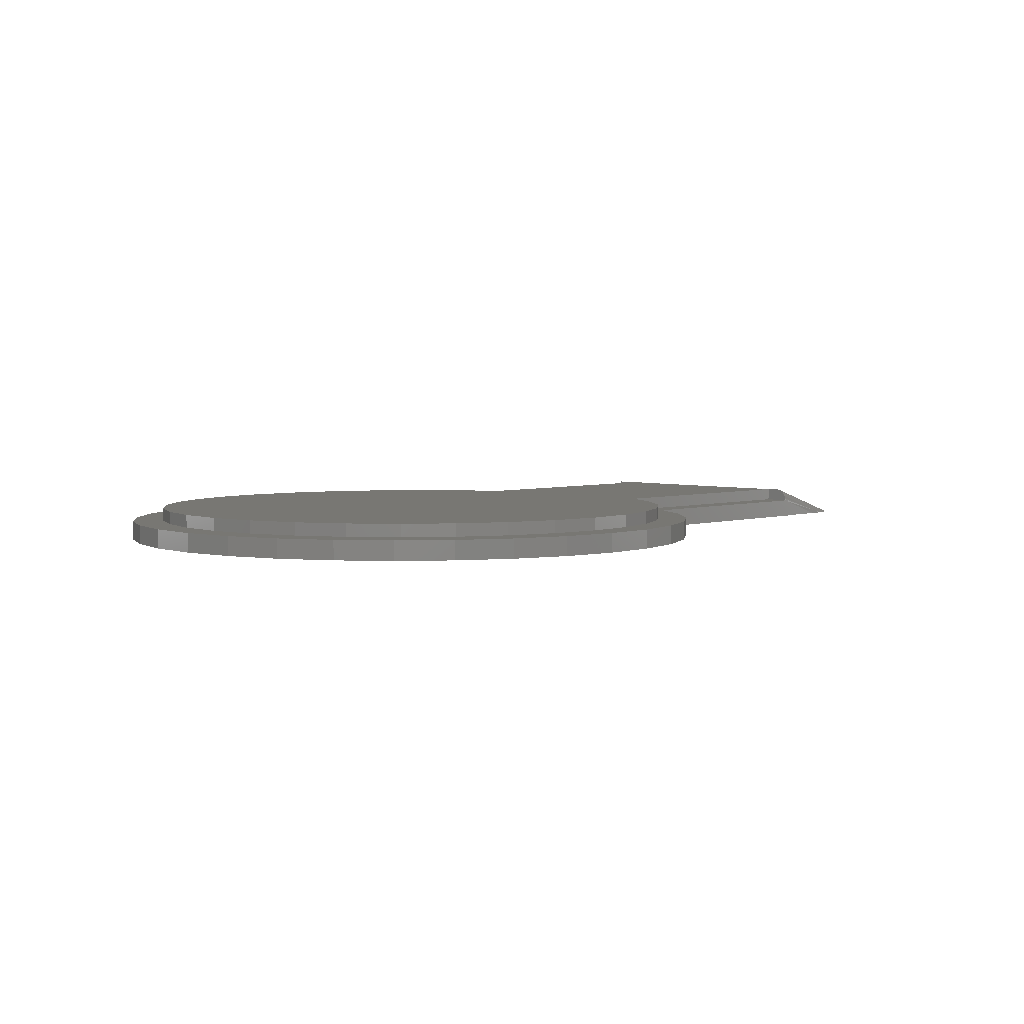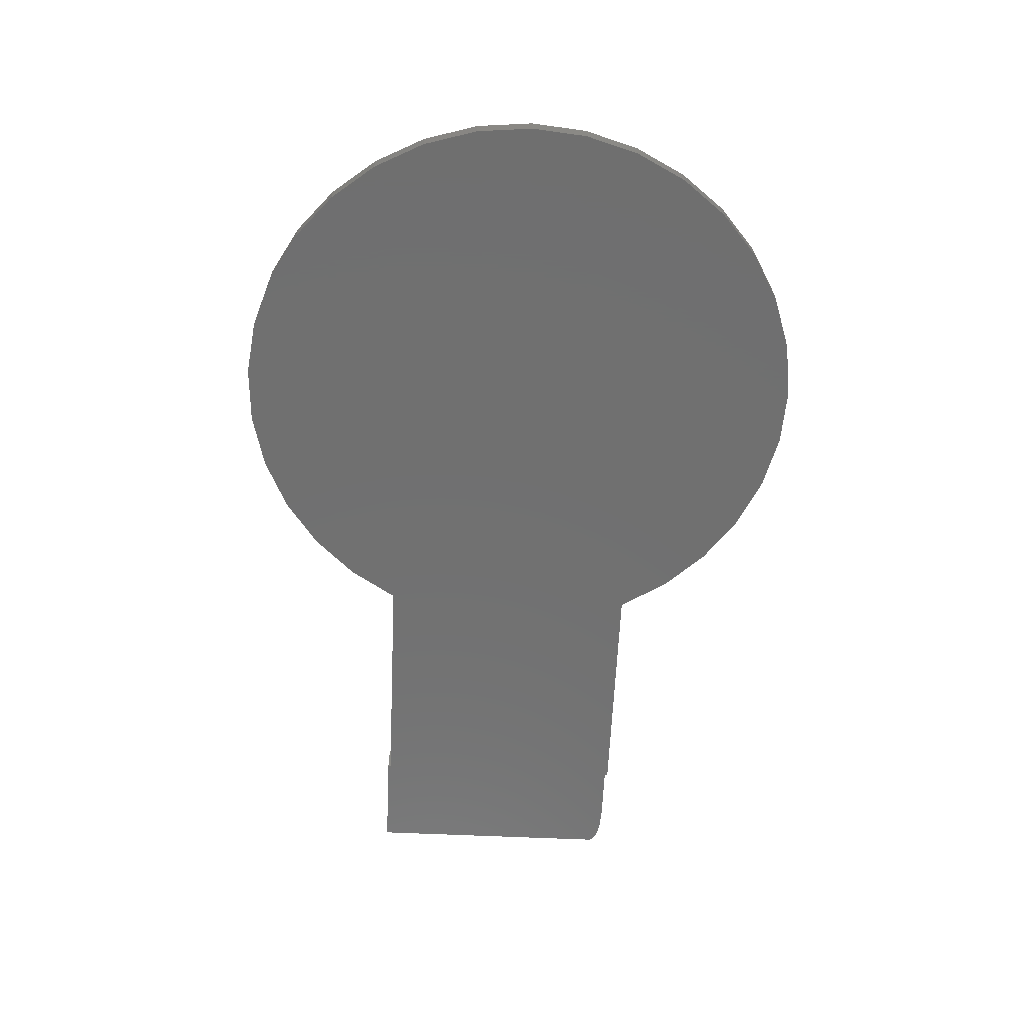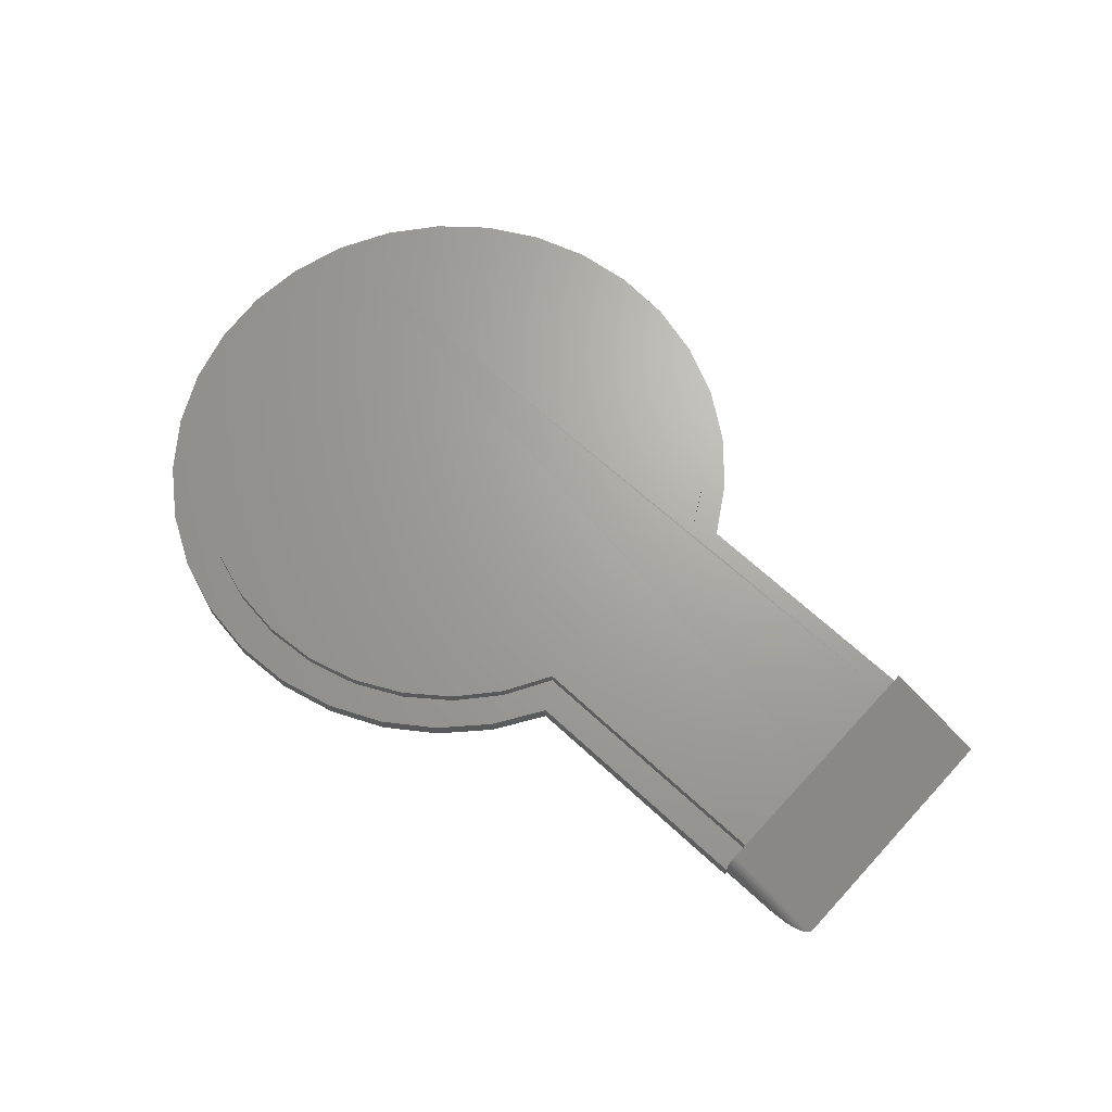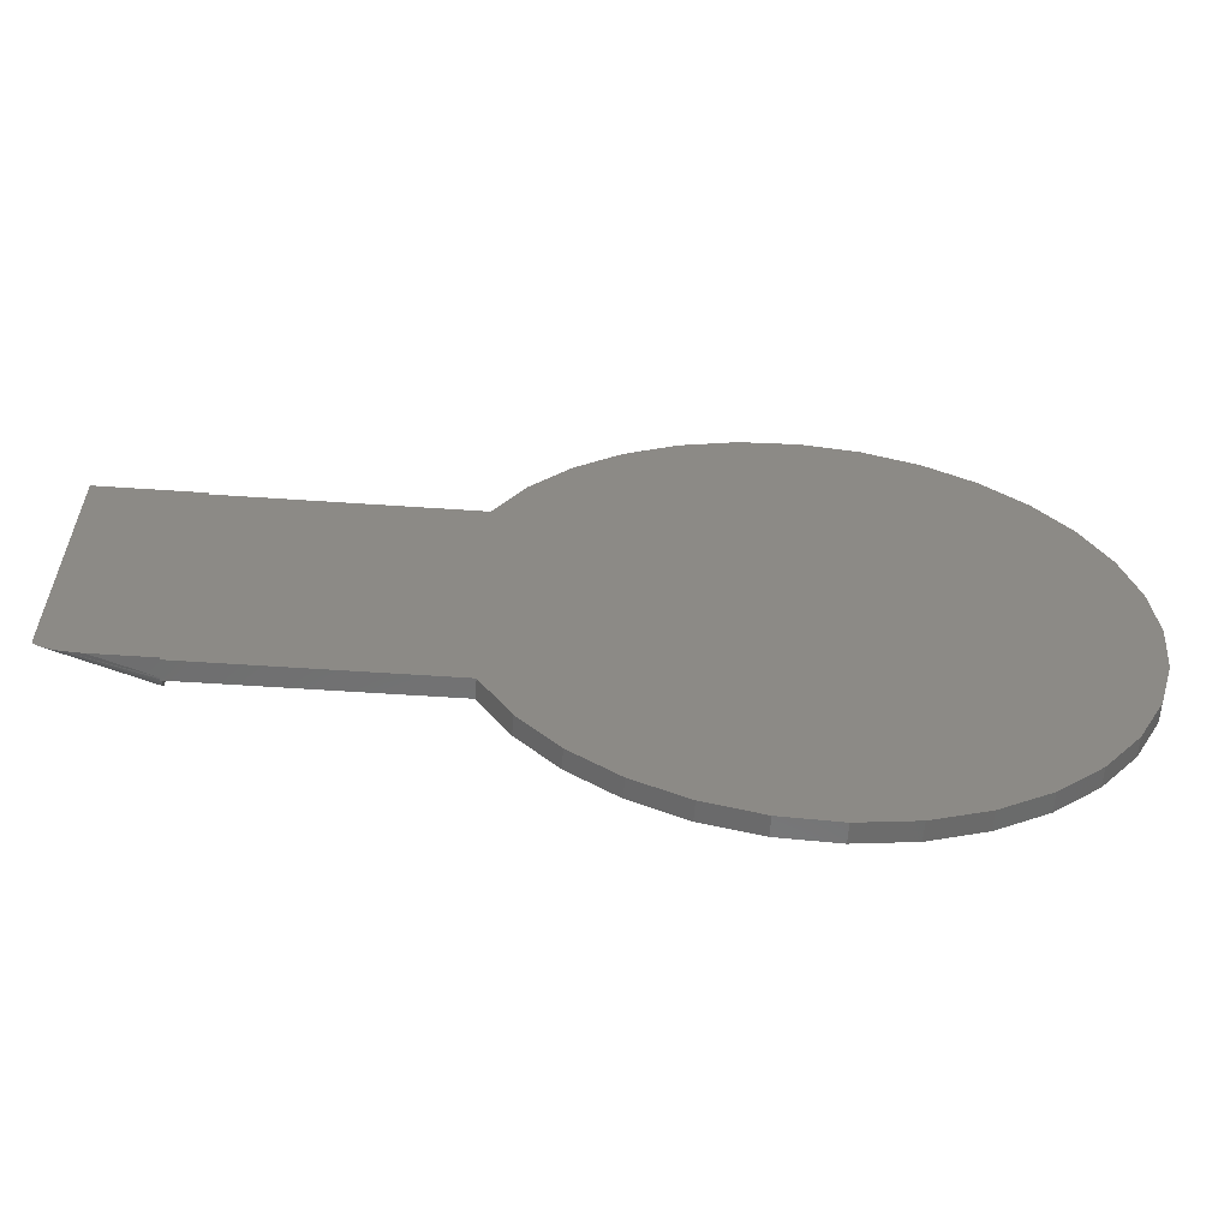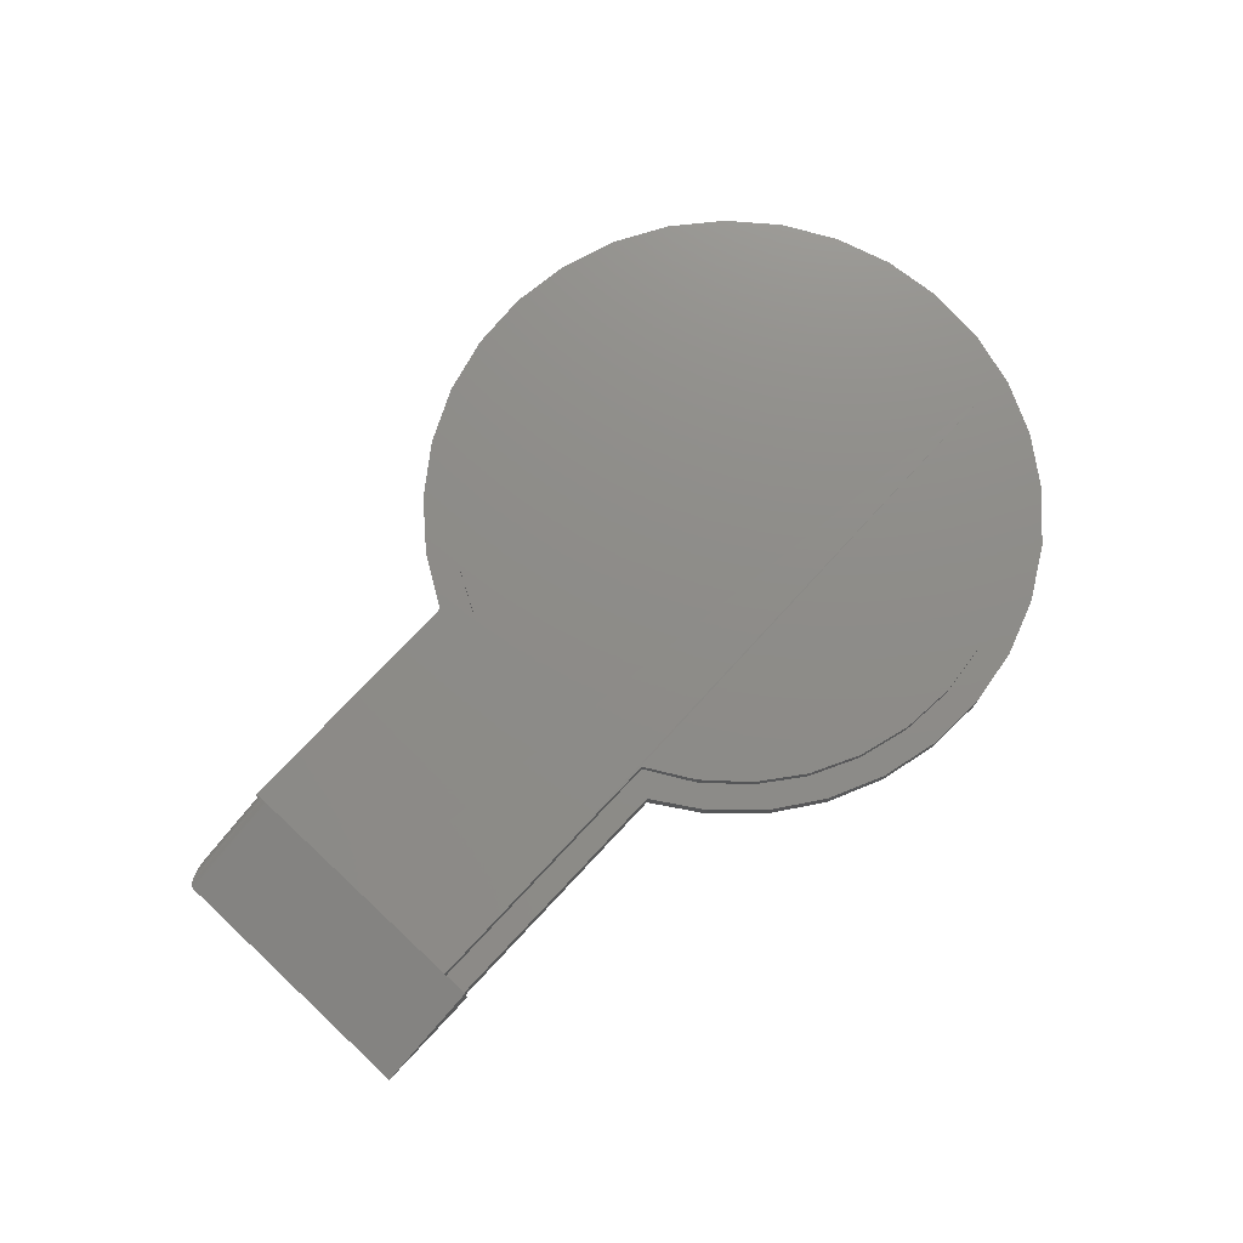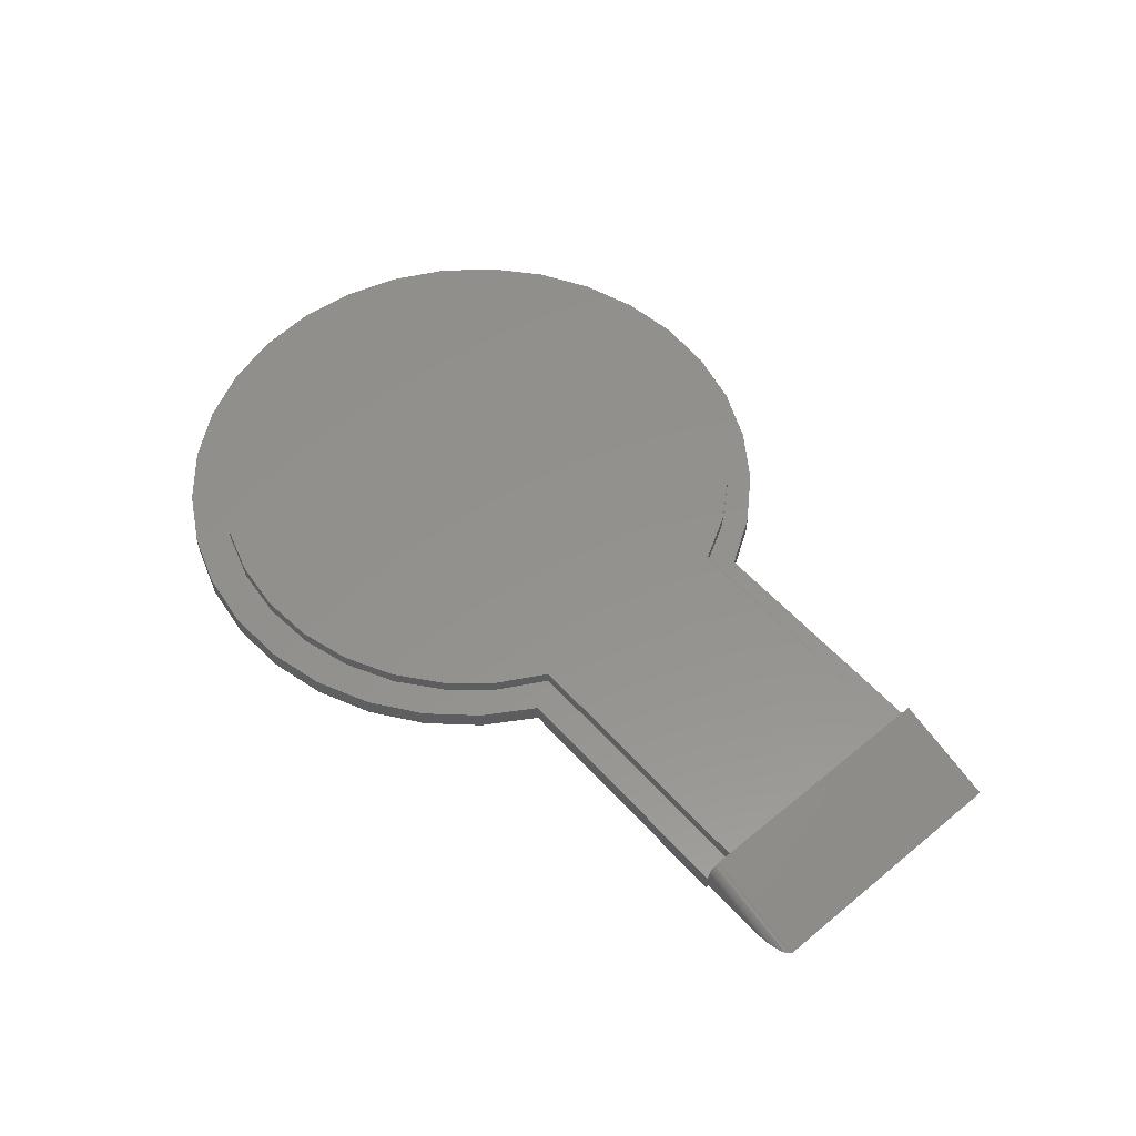
<metadata>
{"format":"stl","ext":"stl","renderer":"f3d","projection":"perspective","resolution":1024,"background":"white","views":[{"elev":4.1,"azim":-46.1,"up":"+Z"},{"elev":-62.0,"azim":-92.6,"up":"+Z"},{"elev":67.7,"azim":42.7,"up":"+Z"},{"elev":-58.8,"azim":176.0,"up":"+Y"},{"elev":74.9,"azim":133.0,"up":"+Z"},{"elev":55.5,"azim":49.1,"up":"+Z"}]}
</metadata>
<code>
# stl→obj: 162 verts, 320 faces
v 0.626 -0.1641 0.02277
v 0.6262 -0.1641 -7.553e-20
v 0.6981 -0.1641 -4.477e-18
v 0.625 -0.1328 0.02344
v 0.625 -0.1641 0.02344
v 0.625 -0.164 0.02488
v 0.625 -0.1637 0.02647
v 0.625 -0.1628 0.02964
v 0.625 -0.162 0.03121
v 0.625 -0.161 0.03277
v 0.625 -0.1598 0.0343
v 0.625 -0.1583 0.03581
v 0.625 -0.1573 0.03658
v 0.625 -0.1552 0.03787
v 0.625 -0.1529 0.0388
v 0.625 -0.1501 0.03938
v 0.625 -0.1484 0.03947
v 0.625 -0.1328 0.03906
v 0.75 -0.1484 0
v 0.75 0.1641 -7.654e-18
v 0.625 0.1641 0.03947
v 0.625 0.1328 0.03947
v 0.625 -0.0002268 0.03906
v 0.625 0.1608 0
v 0.625 0.1641 0
v 0.2885 -0.2268 0
v -0.3076 -0.2017 0
v 0.3257 -0.1678 0
v -0.08511 -0.359 0
v 0.1212 -0.3479 0
v 0.05356 -0.3648 0
v -0.01605 -0.3685 0
v -0.3397 -0.1398 0
v -0.3594 -0.07289 0
v -0.366 -0.003495 0
v -0.3594 0.0659 0
v -0.3397 0.1328 0
v 0.3257 0.1608 0
v 0.3676 0.1608 0
v 0.7497 -0.1502 0
v 0.7486 -0.152 0
v 0.7472 -0.1535 0
v 0.7456 -0.1547 0
v 0.7435 -0.156 0
v 0.7385 -0.1583 0
v 0.7292 -0.1609 0
v 0.7189 -0.1627 0
v 0.6262 -0.1678 0
v 0.3676 -0.1678 0
v -0.01605 0.3615 0
v 0.05356 0.3578 0
v -0.08511 0.352 0
v 0.1212 0.3409 0
v -0.1511 0.3295 0
v 0.1844 0.3115 0
v -0.2116 0.2948 0
v 0.2409 0.2706 0
v -0.2644 0.2494 0
v 0.2885 0.2198 0
v -0.3076 0.1947 0
v -0.1511 -0.3365 0
v -0.2116 -0.3018 0
v 0.1844 -0.3185 0
v -0.2644 -0.2563 0
v 0.2409 -0.2776 0
v 0.3646 0.1328 0.02344
v 0.3676 0.1328 0.02344
v 0.625 0.1608 0.02344
v 0.6262 -0.1678 0.02344
v 0.1212 -0.3479 0.02344
v 0.1844 -0.3185 0.02344
v 0.06318 -0.323 0.02344
v -0.0004709 -0.3283 0.02344
v 0.05356 0.3578 0.02344
v -0.01605 0.3615 0.02344
v -0.08511 0.352 0.02344
v 0.05356 -0.3648 0.02344
v -0.08511 -0.359 0.02344
v -0.01605 -0.3685 0.02344
v 0.625 0.1328 0.02344
v 0.3257 -0.1678 0.02344
v 0.3676 -0.1678 0.02344
v 0.3676 -0.1328 0.02344
v 0.3646 -0.1328 0.02344
v 0.3047 -0.1328 0.02344
v 0.2733 -0.1884 0.02344
v 0.2317 -0.2369 0.02344
v 0.2885 -0.2268 0.02344
v -0.1511 0.3295 0.02344
v -0.2116 0.2948 0.02344
v -0.1249 0.3028 0.02344
v -0.06395 0.322 0.02344
v -0.0004709 0.3291 0.02344
v 0.1212 0.3409 0.02344
v -0.1511 -0.3365 0.02344
v -0.06395 -0.3212 0.02344
v -0.1249 -0.302 0.02344
v -0.2116 -0.3018 0.02344
v 0.3047 0.1328 0.02344
v 0.3676 0.1608 0.02344
v 0.3257 0.1608 0.02344
v 0.2733 0.1892 0.02344
v 0.2409 -0.2776 0.02344
v 0.1815 -0.2764 0.02344
v 0.1246 -0.3055 0.02344
v -0.2644 -0.2563 0.02344
v -0.2299 -0.2304 0.02344
v -0.3076 -0.2017 0.02344
v -0.2702 -0.1808 0.02344
v -0.3397 -0.1398 0.02344
v -0.3 -0.1243 0.02344
v -0.3594 -0.07289 0.02344
v -0.3184 -0.06316 0.02344
v -0.366 -0.003495 0.02344
v -0.3246 0.0004112 0.02344
v -0.3594 0.0659 0.02344
v -0.3184 0.06398 0.02344
v -0.3397 0.1328 0.02344
v -0.3 0.1252 0.02344
v -0.3076 0.1947 0.02344
v -0.2702 0.1816 0.02344
v -0.2644 0.2494 0.02344
v -0.2299 0.2312 0.02344
v -0.1809 0.2721 0.02344
v -0.1809 -0.2713 0.02344
v 0.2317 0.2377 0.02344
v 0.2885 0.2198 0.02344
v 0.1815 0.2772 0.02344
v 0.2409 0.2706 0.02344
v 0.1246 0.3063 0.02344
v 0.1844 0.3115 0.02344
v 0.06318 0.3238 0.02344
v 0.3646 0.1328 0.03906
v -0.3 0.1252 0.03906
v -0.06395 0.322 0.03906
v 0.06318 0.3238 0.03906
v -0.0004709 0.3291 0.03906
v -0.3246 0.0004112 0.03906
v -0.3184 -0.06316 0.03906
v -0.3 -0.1243 0.03906
v 0.3047 -0.1328 0.03906
v 0.1246 0.3063 0.03906
v -0.1249 0.3028 0.03906
v 0.1815 0.2772 0.03906
v -0.1809 0.2721 0.03906
v 0.2317 0.2377 0.03906
v -0.2299 0.2312 0.03906
v 0.2733 0.1892 0.03906
v -0.2702 0.1816 0.03906
v 0.3047 0.1336 0.03906
v -0.3184 0.06398 0.03906
v 0.2733 -0.1884 0.03906
v -0.2702 -0.1808 0.03906
v 0.2317 -0.2369 0.03906
v -0.2299 -0.2304 0.03906
v 0.1815 -0.2764 0.03906
v -0.1809 -0.2713 0.03906
v 0.1246 -0.3055 0.03906
v -0.1249 -0.302 0.03906
v 0.06318 -0.323 0.03906
v -0.06395 -0.3212 0.03906
v -0.0004709 -0.3283 0.03906
f 1 2 3
f 4 5 6
f 4 6 7
f 4 7 8
f 4 8 9
f 4 9 10
f 4 10 11
f 4 11 12
f 4 12 13
f 4 13 14
f 4 14 15
f 4 15 16
f 4 16 17
f 4 17 18
f 19 18 17
f 20 21 22
f 20 22 23
f 20 23 18
f 20 18 19
f 24 25 20
f 26 27 28
f 29 30 31
f 31 32 29
f 19 33 34
f 19 34 35
f 19 35 36
f 19 36 37
f 19 37 38
f 19 38 39
f 19 39 24
f 19 24 20
f 33 19 40
f 33 40 41
f 33 41 42
f 33 42 43
f 33 43 44
f 33 44 45
f 33 45 46
f 33 46 47
f 33 47 3
f 33 3 2
f 33 2 48
f 33 48 49
f 33 49 28
f 33 28 27
f 50 51 52
f 52 51 53
f 52 53 54
f 54 53 55
f 54 55 56
f 57 56 55
f 56 57 58
f 58 57 59
f 58 59 60
f 60 59 38
f 60 38 37
f 29 61 30
f 30 61 62
f 30 62 63
f 63 62 64
f 63 64 65
f 65 64 27
f 65 27 26
f 66 67 68
f 5 69 1
f 70 71 72
f 70 72 73
f 74 75 76
f 77 70 78
f 78 79 77
f 68 67 80
f 81 82 83
f 81 83 84
f 81 84 85
f 81 85 86
f 81 86 87
f 81 87 88
f 82 69 5
f 82 5 4
f 82 4 83
f 89 90 91
f 89 91 92
f 89 92 93
f 89 93 94
f 89 94 74
f 89 74 76
f 95 78 70
f 95 70 73
f 95 73 96
f 95 96 97
f 95 97 98
f 99 66 68
f 99 68 100
f 99 100 101
f 99 101 102
f 88 87 103
f 103 87 104
f 103 104 71
f 71 104 105
f 71 105 72
f 106 107 108
f 108 107 109
f 108 109 110
f 110 109 111
f 110 111 112
f 112 111 113
f 112 113 114
f 114 113 115
f 114 115 116
f 116 115 117
f 116 117 118
f 118 117 119
f 118 119 120
f 120 119 121
f 120 121 122
f 122 121 123
f 122 123 90
f 90 123 124
f 90 124 91
f 98 97 106
f 106 97 125
f 106 125 107
f 102 101 126
f 126 101 127
f 126 127 128
f 128 127 129
f 128 129 130
f 130 129 131
f 130 131 132
f 132 131 94
f 132 94 93
f 1 69 2
f 2 69 48
f 42 15 14
f 42 14 43
f 44 43 14
f 14 13 44
f 44 13 12
f 44 12 45
f 45 12 11
f 45 11 10
f 45 10 46
f 46 10 9
f 46 9 8
f 1 6 5
f 47 46 8
f 47 8 7
f 47 7 6
f 47 6 1
f 47 1 3
f 19 17 40
f 40 17 16
f 40 16 41
f 41 16 15
f 41 15 42
f 21 20 25
f 21 25 24
f 21 24 68
f 21 68 80
f 21 80 22
f 100 68 39
f 39 68 24
f 22 80 133
f 133 80 67
f 133 67 66
f 133 134 22
f 135 136 137
f 18 23 138
f 18 138 139
f 18 139 140
f 18 140 141
f 136 135 142
f 142 135 143
f 142 143 144
f 144 143 145
f 144 145 146
f 146 145 147
f 146 147 148
f 148 147 149
f 148 149 150
f 150 149 134
f 150 134 133
f 22 134 23
f 23 134 151
f 23 151 138
f 141 140 152
f 152 140 153
f 152 153 154
f 154 153 155
f 154 155 156
f 156 155 157
f 156 157 158
f 158 157 159
f 158 159 160
f 160 159 161
f 160 161 162
f 141 85 84
f 141 84 83
f 141 83 4
f 141 4 18
f 85 141 86
f 86 141 152
f 86 152 87
f 87 152 154
f 87 154 104
f 104 154 156
f 104 156 105
f 105 156 158
f 105 158 72
f 72 158 160
f 72 160 73
f 73 160 162
f 73 162 96
f 96 162 161
f 96 161 97
f 97 161 159
f 97 159 125
f 125 159 157
f 125 157 107
f 107 157 155
f 107 155 109
f 109 155 153
f 109 153 111
f 111 153 140
f 111 140 113
f 113 140 139
f 113 139 115
f 115 139 138
f 115 138 117
f 117 138 151
f 117 151 119
f 119 151 134
f 119 134 121
f 121 134 149
f 121 149 123
f 123 149 147
f 123 147 124
f 124 147 145
f 124 145 91
f 91 145 143
f 91 143 92
f 92 143 135
f 92 135 93
f 93 135 137
f 93 137 132
f 132 137 136
f 132 136 130
f 130 136 142
f 130 142 128
f 128 142 144
f 128 144 126
f 126 144 146
f 126 146 102
f 102 146 148
f 102 148 99
f 99 148 150
f 133 66 150
f 150 66 99
f 69 82 48
f 48 82 49
f 82 81 49
f 49 81 28
f 28 81 26
f 26 81 88
f 26 88 65
f 65 88 103
f 65 103 63
f 63 103 71
f 63 71 30
f 30 71 70
f 30 70 31
f 31 70 77
f 31 77 32
f 32 77 79
f 32 79 29
f 29 79 78
f 29 78 61
f 61 78 95
f 61 95 62
f 62 95 98
f 62 98 64
f 64 98 106
f 64 106 27
f 27 106 108
f 27 108 33
f 33 108 110
f 33 110 34
f 34 110 112
f 34 112 35
f 35 112 114
f 35 114 36
f 36 114 116
f 36 116 37
f 37 116 118
f 37 118 60
f 60 118 120
f 60 120 58
f 58 120 122
f 58 122 56
f 56 122 90
f 56 90 54
f 54 90 89
f 54 89 52
f 52 89 76
f 52 76 50
f 50 76 75
f 50 75 51
f 51 75 74
f 51 74 53
f 53 74 94
f 53 94 55
f 55 94 131
f 55 131 57
f 57 131 129
f 57 129 59
f 59 129 127
f 59 127 38
f 38 127 101
f 101 100 38
f 38 100 39

</code>
